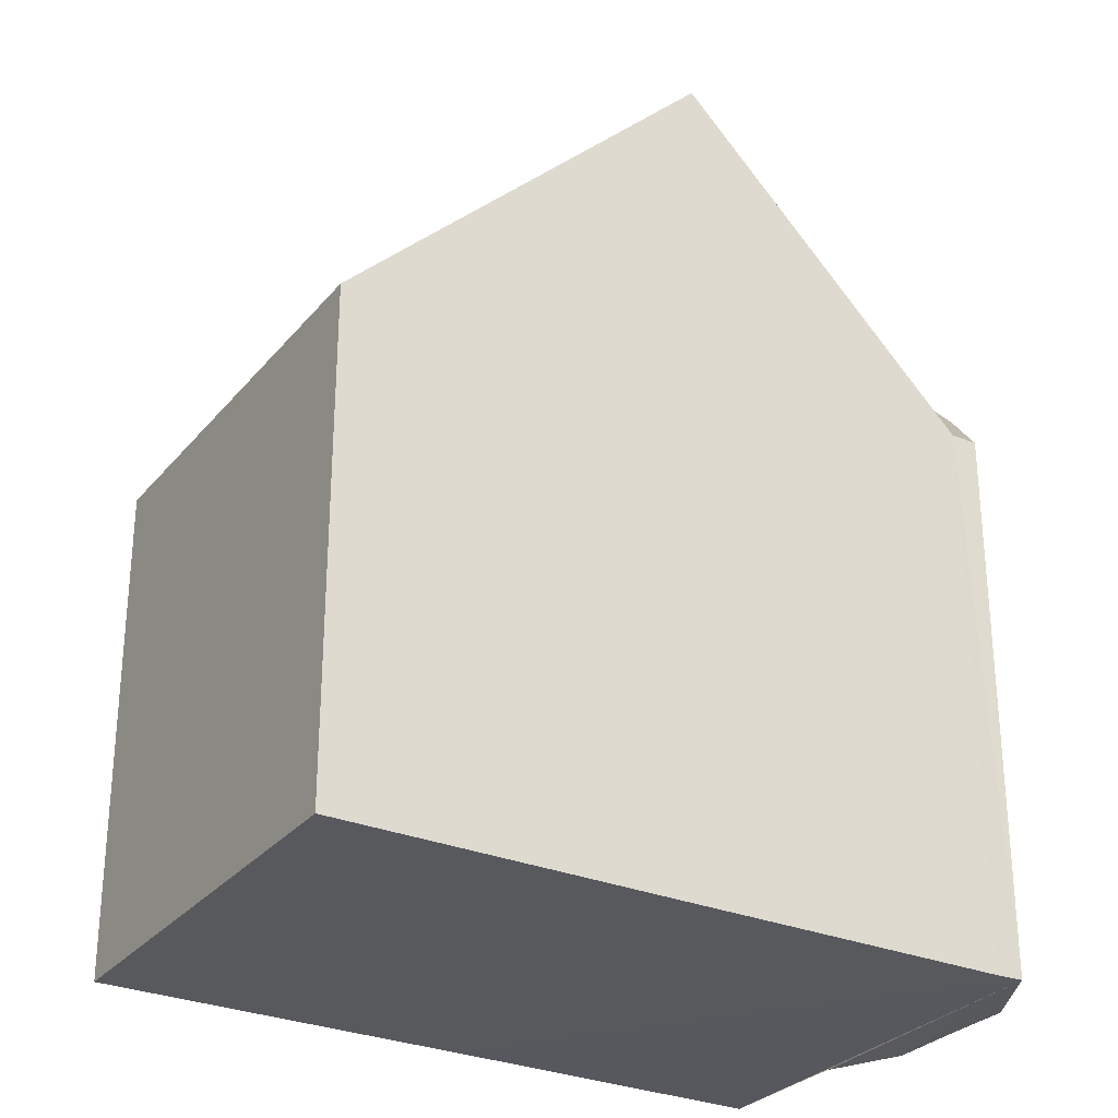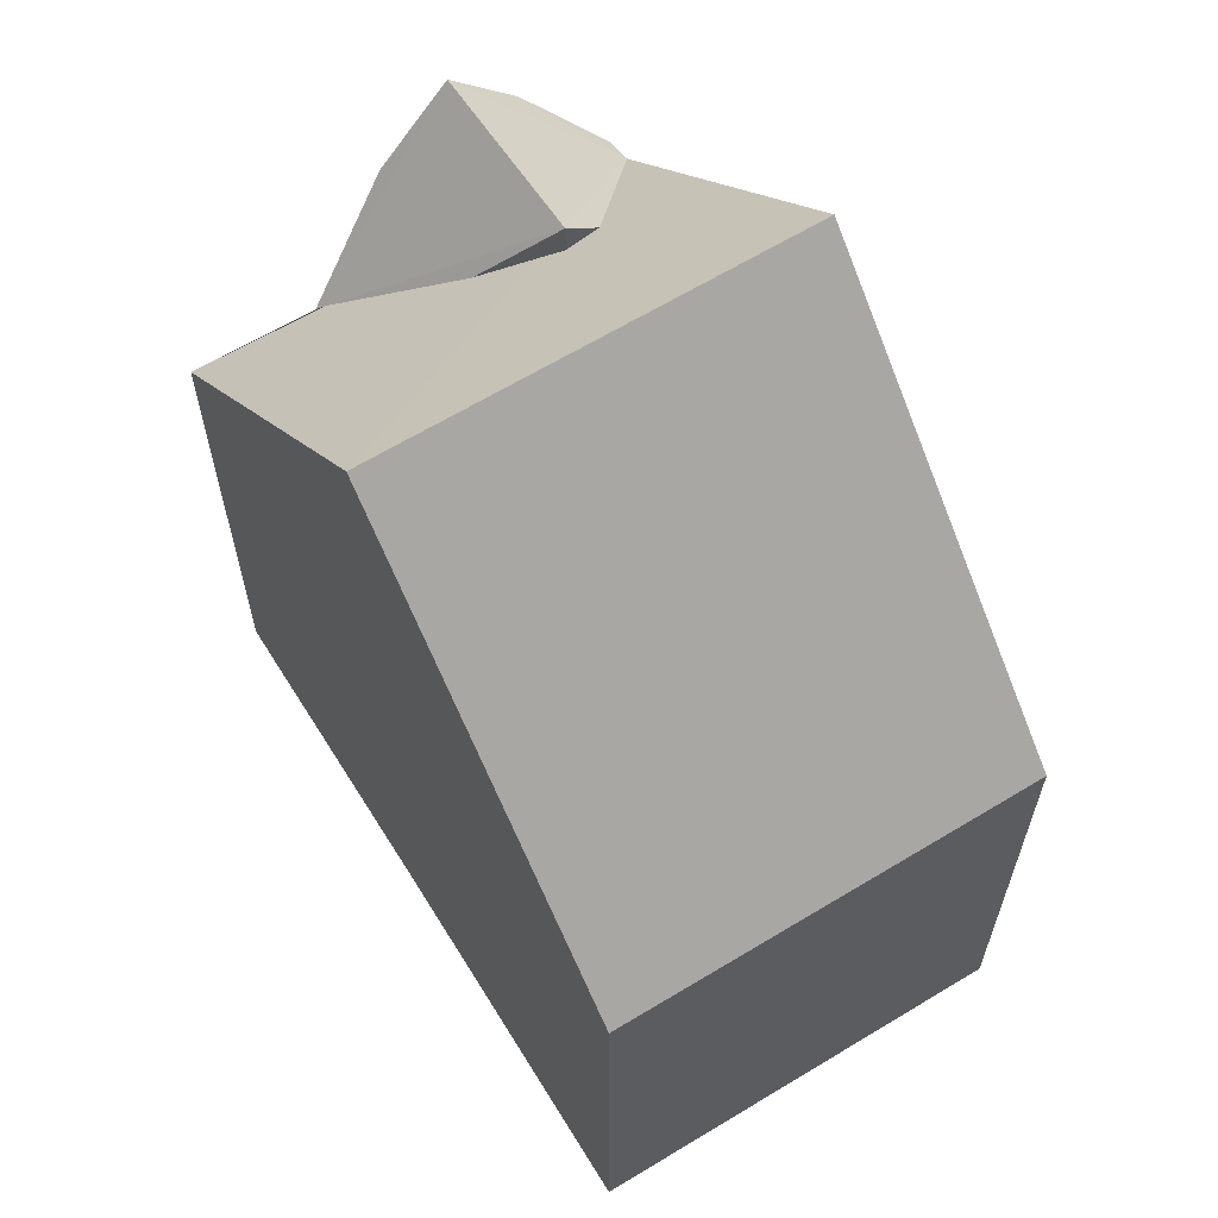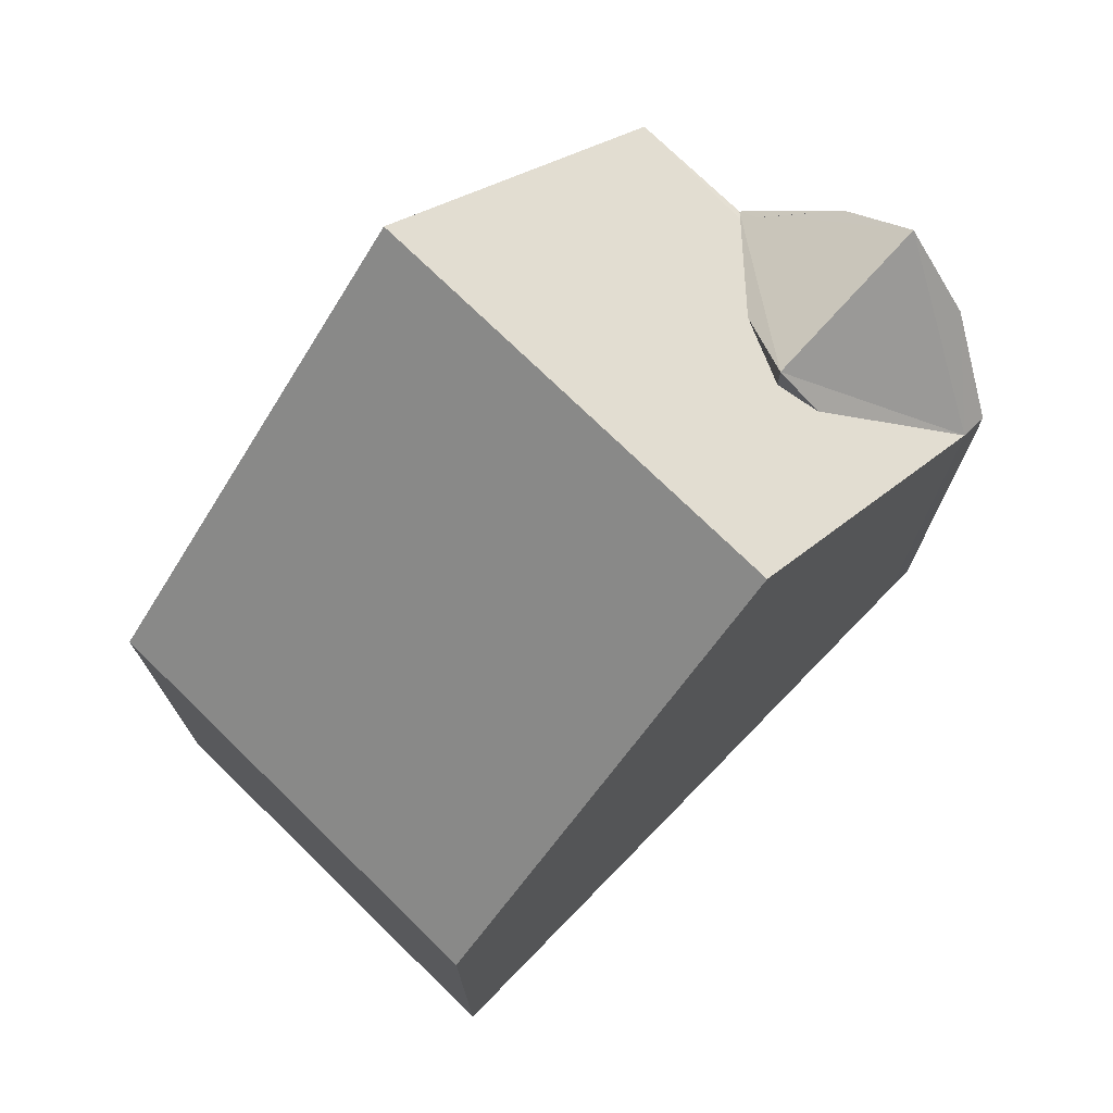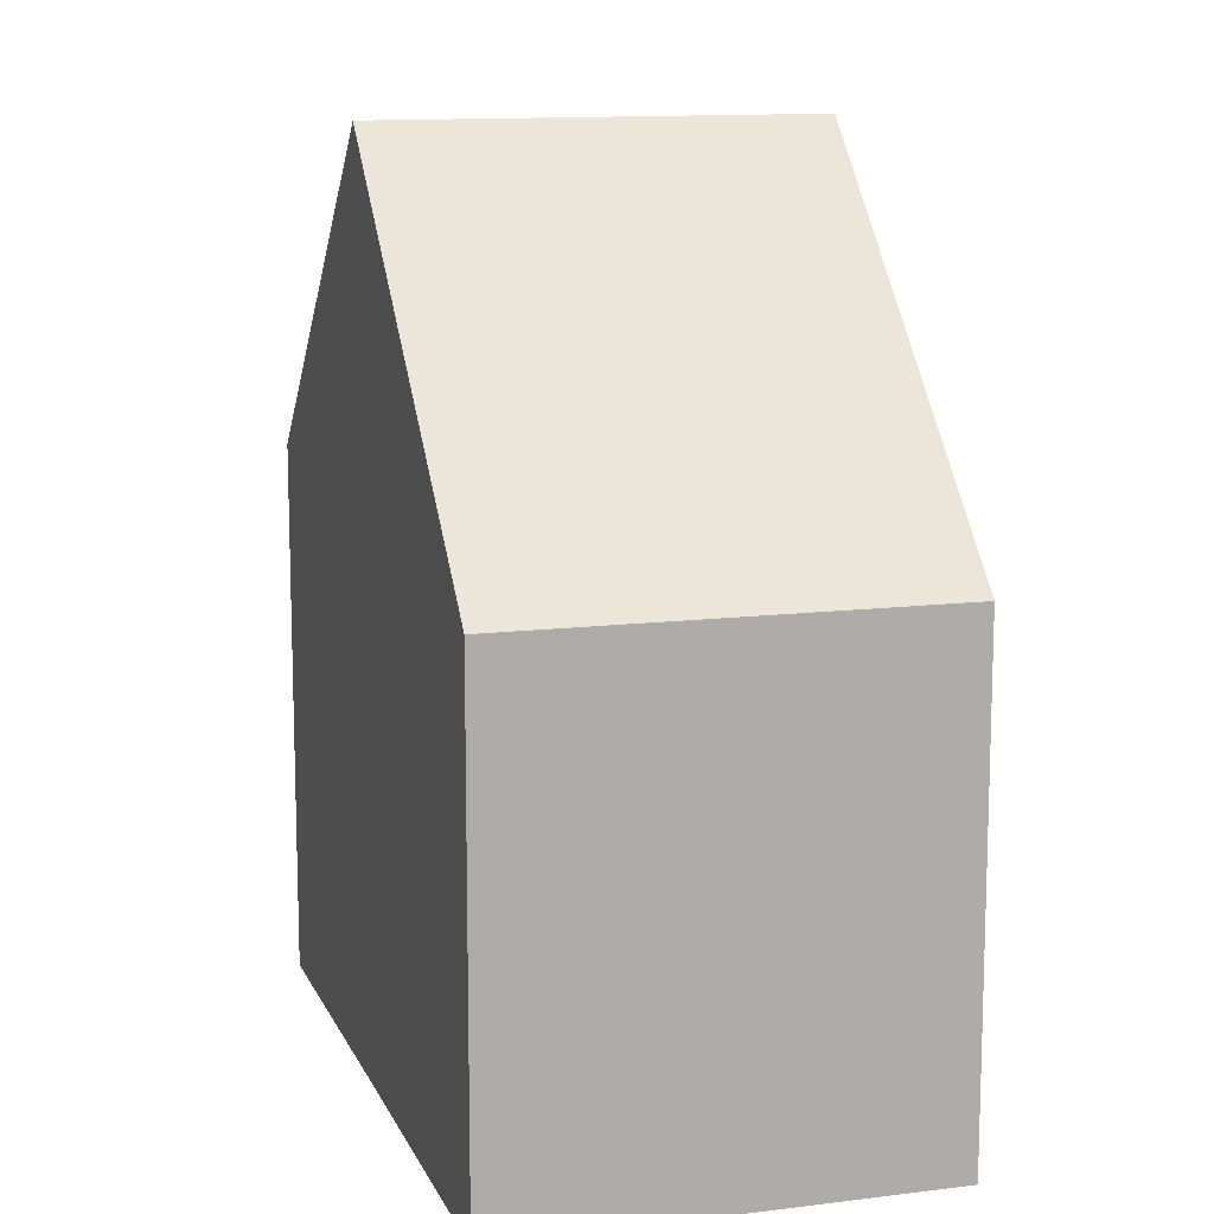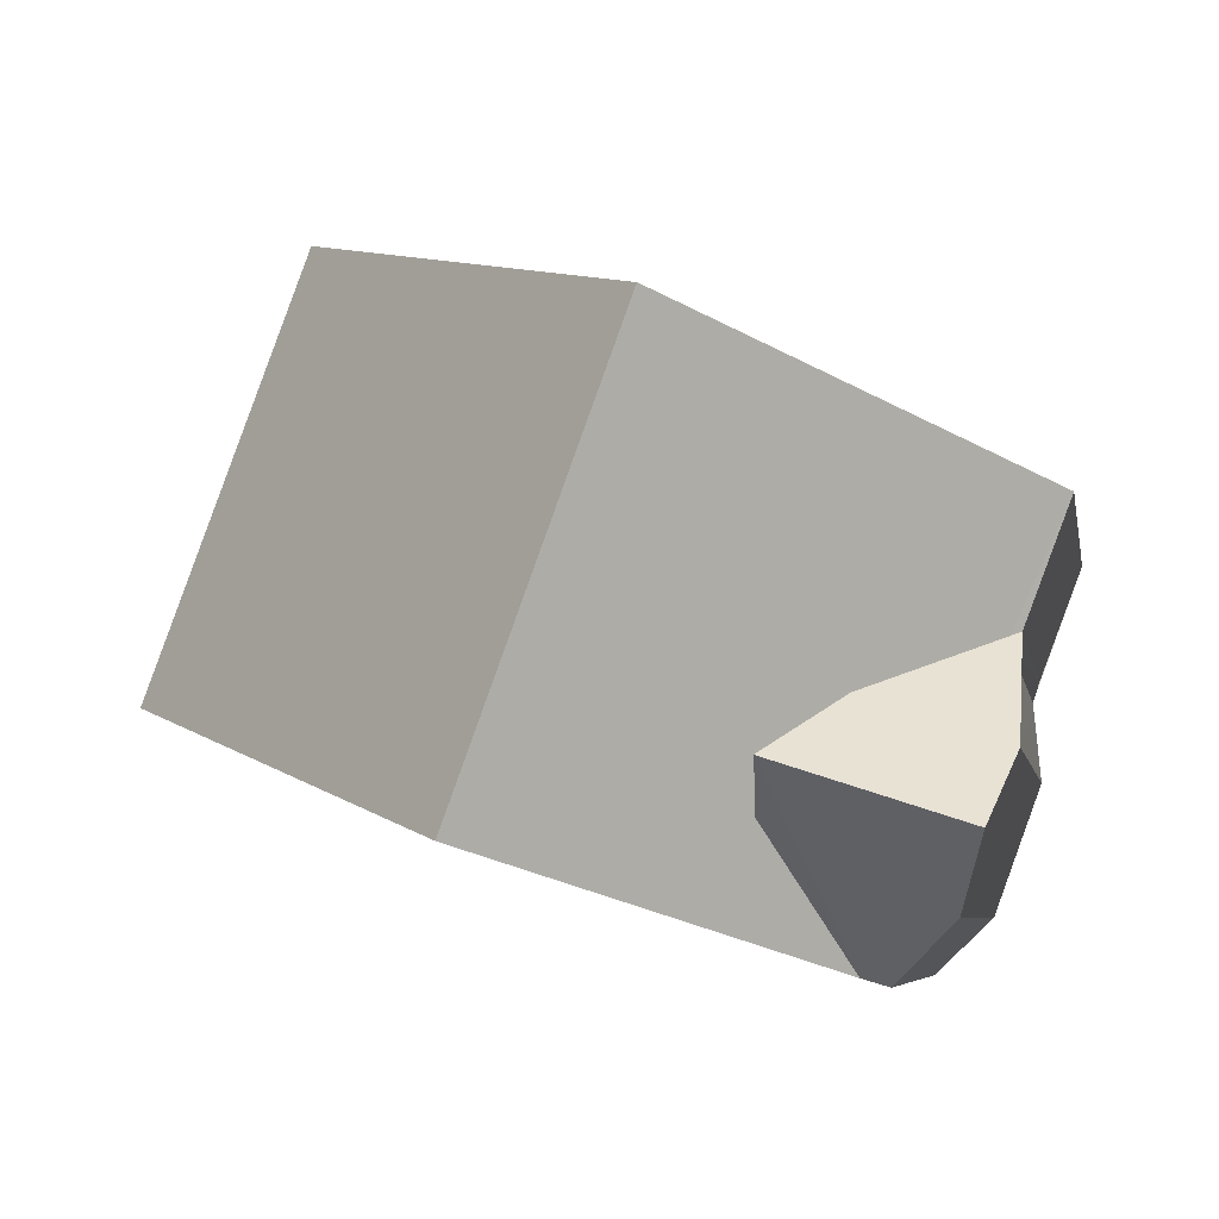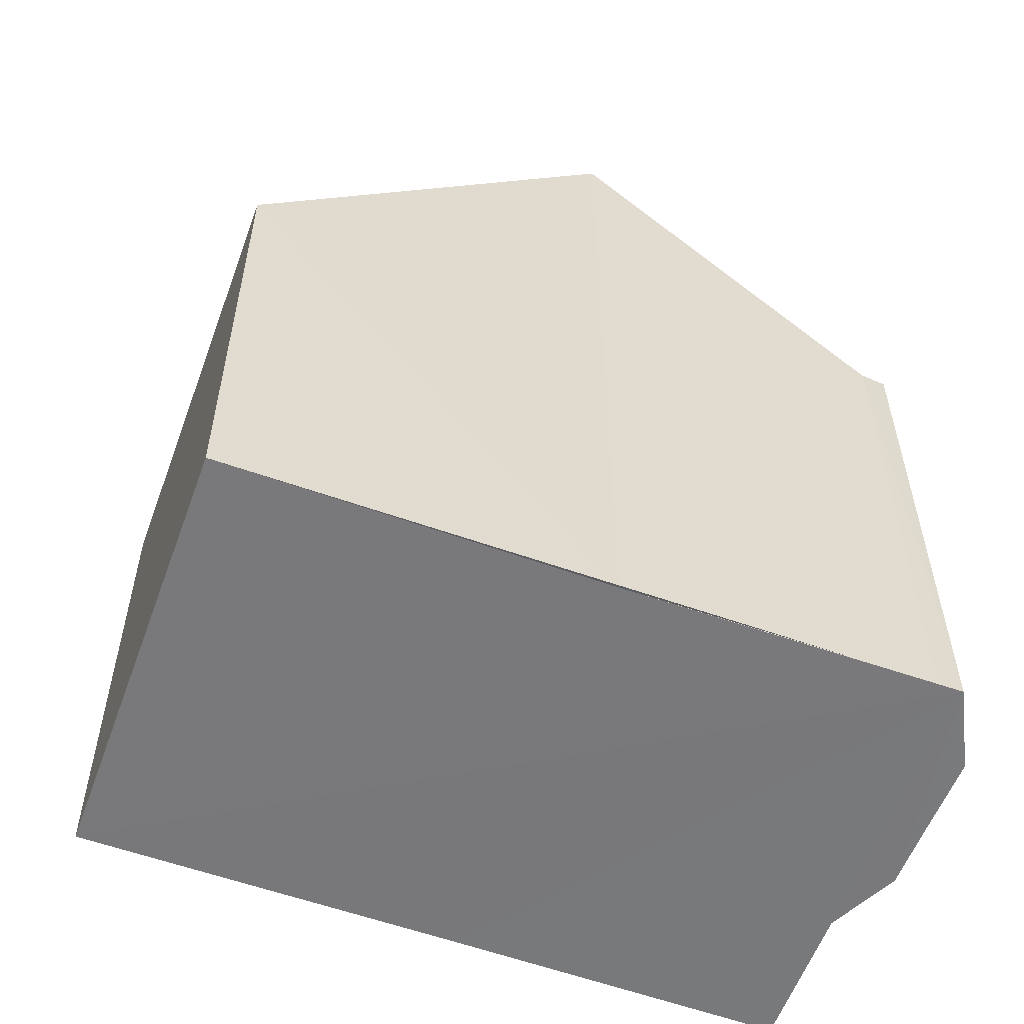
<metadata>
{"format":"obj","ext":"obj","renderer":"f3d","projection":"perspective","resolution":1024,"background":"white","views":[{"elev":-29.1,"azim":-51.8,"up":"+Z"},{"elev":64.1,"azim":-141.7,"up":"+Z"},{"elev":74.8,"azim":-66.0,"up":"+Z"},{"elev":12.3,"azim":-126.8,"up":"+Z"},{"elev":-6.0,"azim":9.7,"up":"+Y"},{"elev":-57.8,"azim":-40.5,"up":"+Z"}]}
</metadata>
<code>
v 8.492e+04 4.465e+05 0.069
v 8.492e+04 4.465e+05 0.069
v 8.491e+04 4.465e+05 0.069
v 8.491e+04 4.465e+05 0.069
v 8.491e+04 4.465e+05 0.069
v 8.491e+04 4.465e+05 0.069
v 8.492e+04 4.465e+05 0.069
v 8.492e+04 4.465e+05 0.069
v 8.492e+04 4.465e+05 0.069
v 8.492e+04 4.465e+05 0.069
v 8.492e+04 4.465e+05 0.069
v 8.492e+04 4.465e+05 0.069
v 8.492e+04 4.465e+05 8.049
v 8.492e+04 4.465e+05 9.157
v 8.492e+04 4.465e+05 9.102
v 8.492e+04 4.465e+05 8.004
v 8.492e+04 4.465e+05 7.684
v 8.491e+04 4.465e+05 7.136
v 8.491e+04 4.465e+05 12.35
v 8.492e+04 4.465e+05 7.68
v 8.491e+04 4.465e+05 12.35
v 8.491e+04 4.465e+05 7.148
v 8.492e+04 4.465e+05 10.27
v 8.492e+04 4.465e+05 9.792
v 8.492e+04 4.465e+05 9.658
v 8.492e+04 4.465e+05 10.22
v 8.492e+04 4.465e+05 10.28
v 8.492e+04 4.465e+05 9.135
v 8.492e+04 4.465e+05 8.075
f 1 2 3 4 5 6 7 8 9 10 11 12
f 13 1 12 14
f 15 10 9 16
f 16 9 8 17
f 18 4 3 19
f 17 8 7 20
f 20 7 6 21
f 22 5 4 18
f 21 6 5 22
f 23 24 25
f 14 12 11 26
f 26 11 10 15
f 24 23 27 28
f 27 23 26
f 19 3 2 29
f 29 2 1 13
f 21 22 18 19
f 17 28 27 26 15 16
f 29 25 24 28 17 20 21 19
f 29 13 14 26 23 25

</code>
